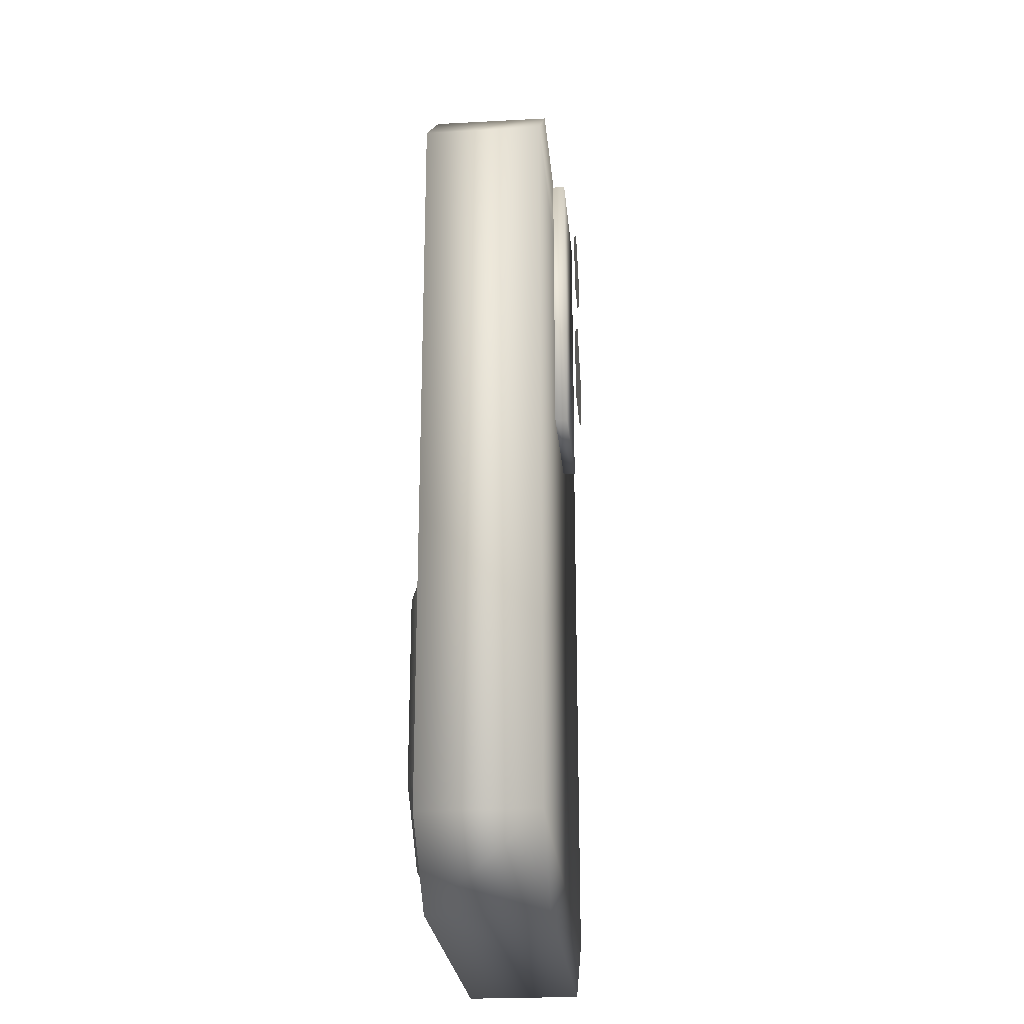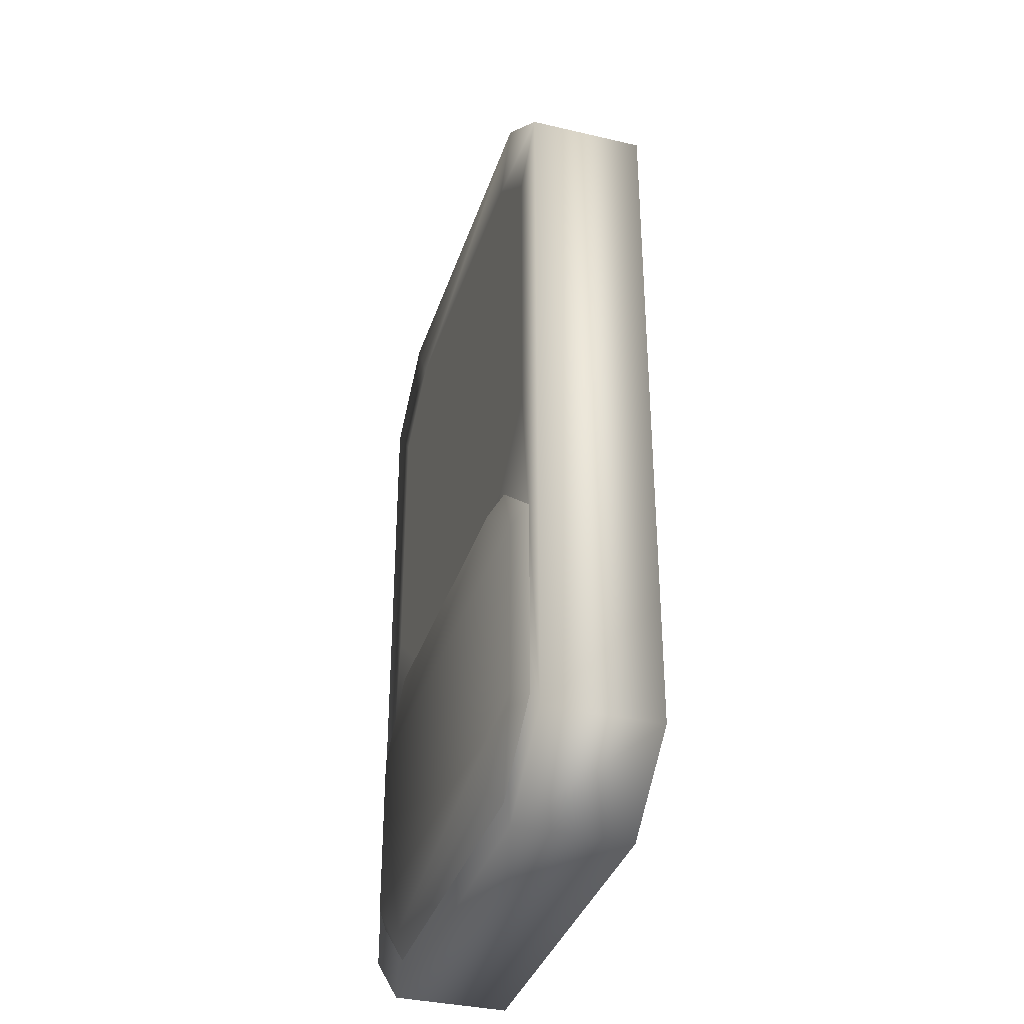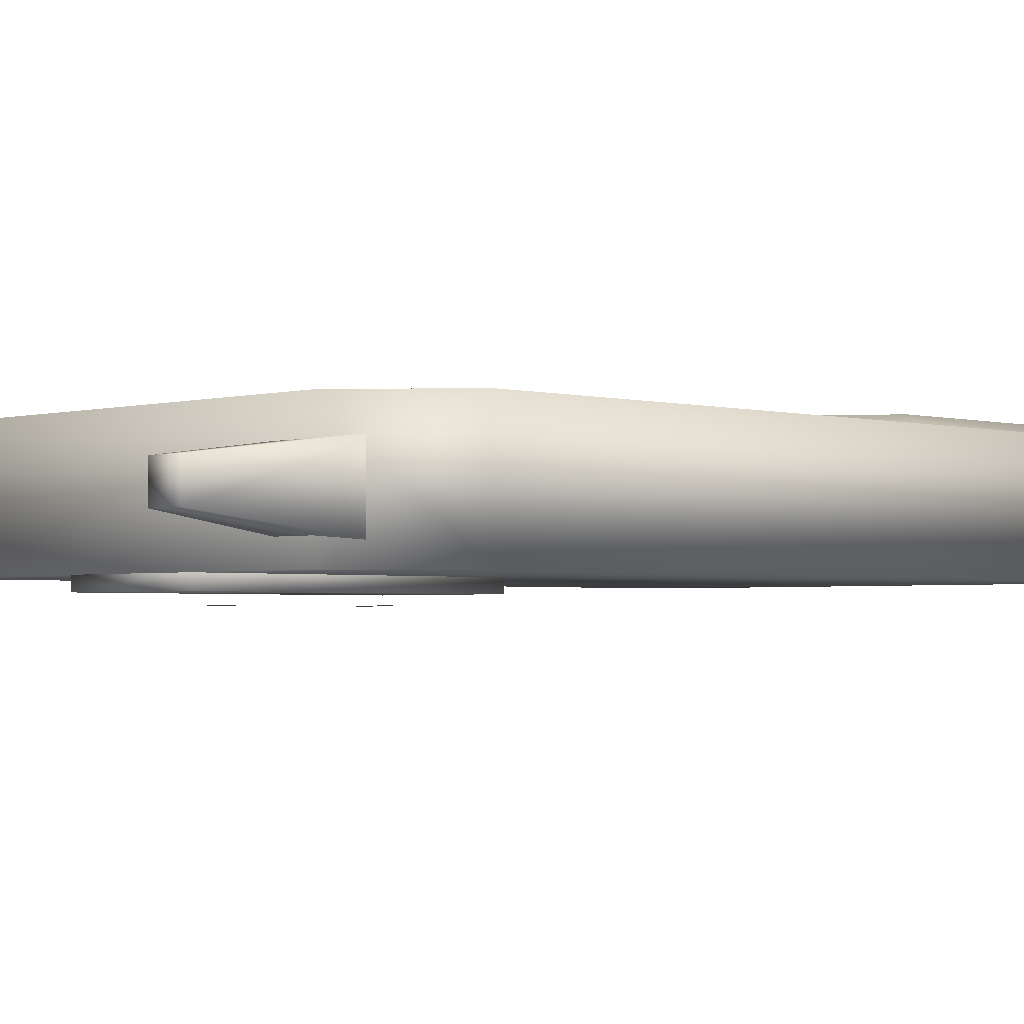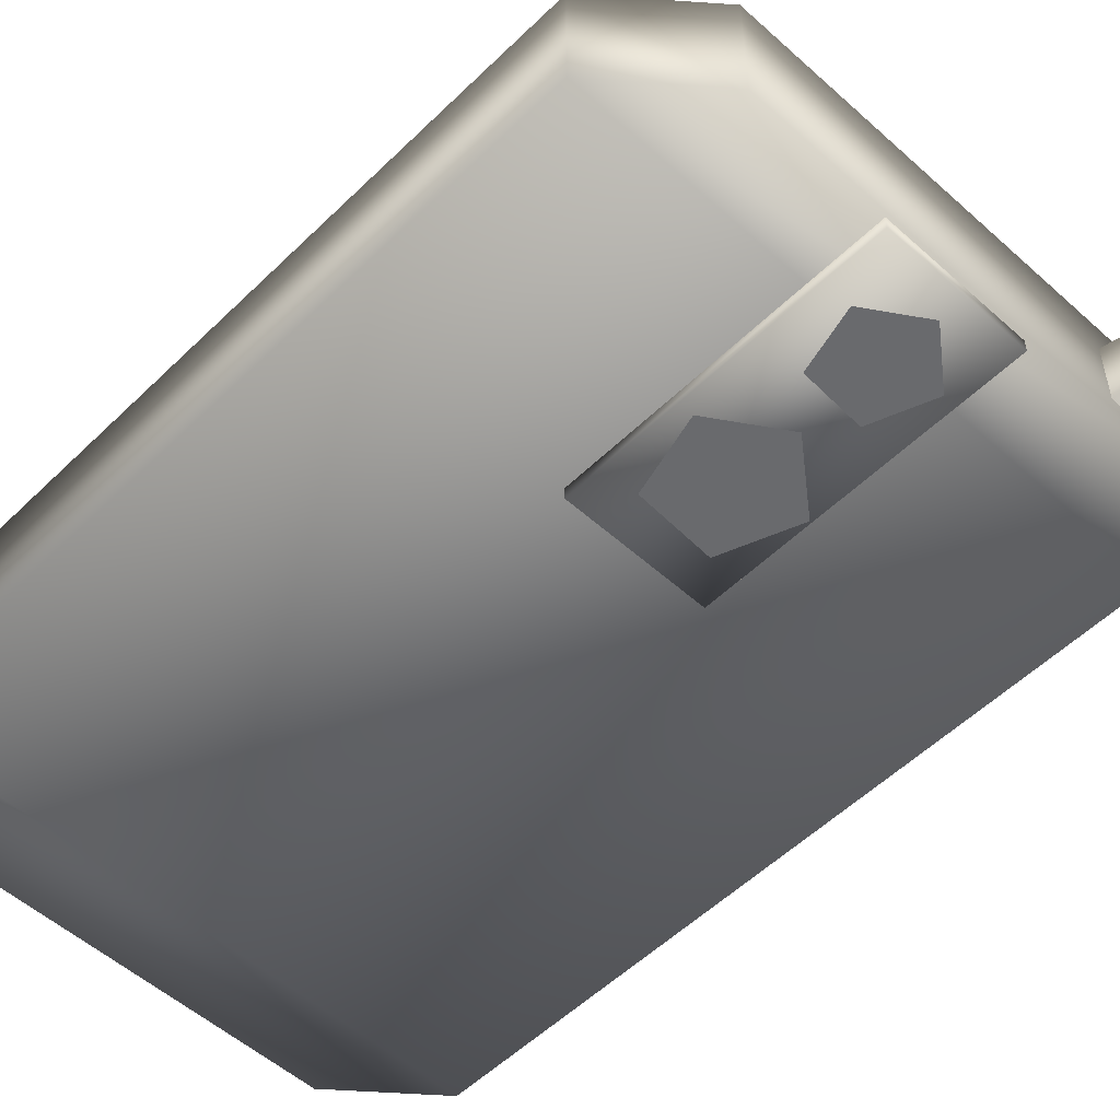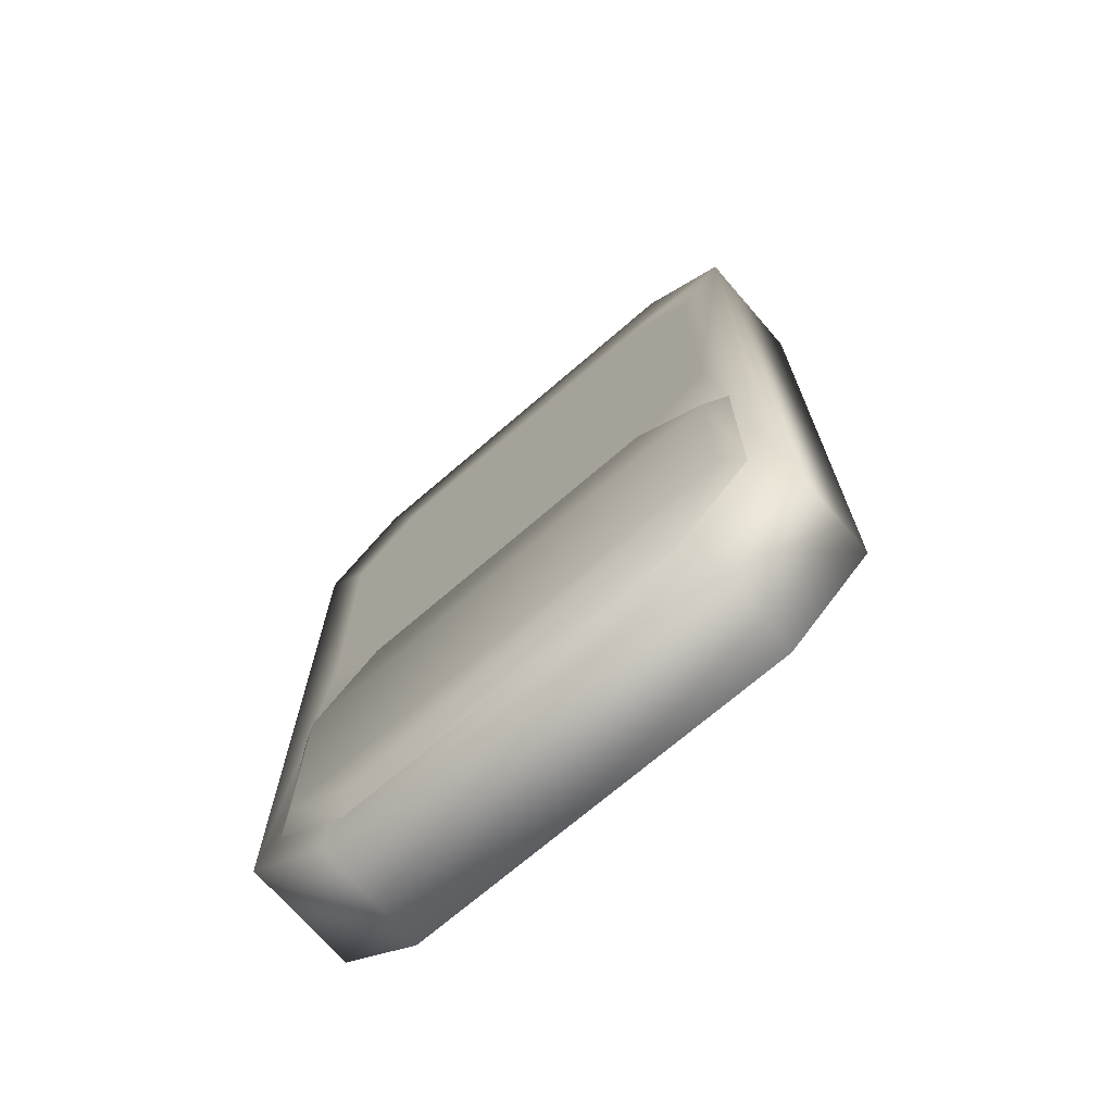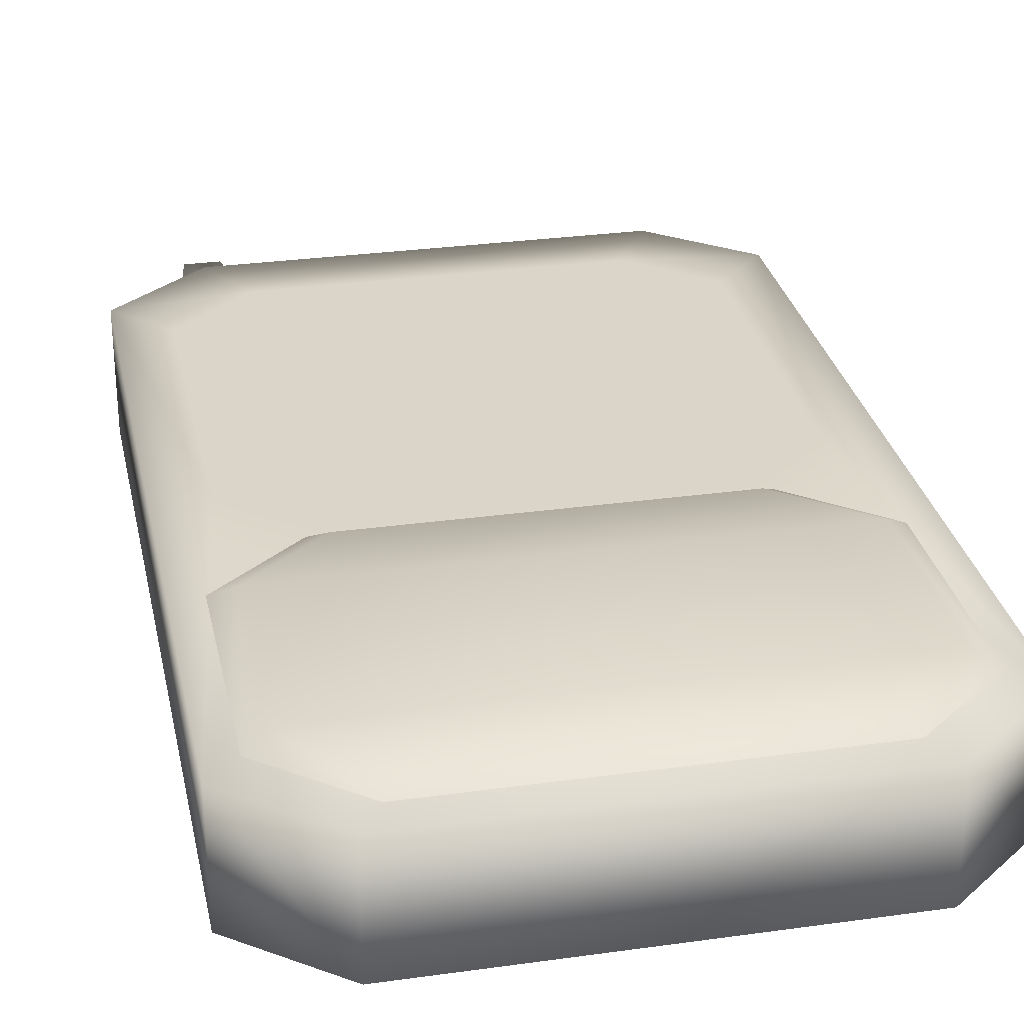
<metadata>
{"format":"obj","ext":"obj","renderer":"f3d","projection":"perspective","resolution":1024,"background":"white","views":[{"elev":-24.3,"azim":-84.9,"up":"+Z"},{"elev":-36.1,"azim":-107.1,"up":"+Z"},{"elev":-2.3,"azim":45.3,"up":"+Y"},{"elev":-53.1,"azim":-43.9,"up":"+Y"},{"elev":-71.0,"azim":-139.2,"up":"+Z"},{"elev":29.2,"azim":168.3,"up":"+Y"}]}
</metadata>
<code>
g smartPhone_geo
v -0.07674 -0.01429 0.1533
v 0.07674 -0.01429 0.1533
v -0.07674 0.01685 0.1533
v 0.07674 0.01685 0.1533
v -0.07674 0.01685 -0.03997
v 0.07674 0.01685 -0.03997
v -0.07674 -0.01429 -0.03997
v 0.07674 -0.01429 -0.03997
v -0.05317 -0.01429 0.1729
v 0.05317 -0.01429 0.1729
v 0.05317 0.01685 0.1729
v -0.05317 0.01685 0.1729
v -0.05317 0.01685 -0.05955
v 0.05317 0.01685 -0.05955
v 0.05317 -0.01429 -0.05955
v -0.05317 -0.01429 -0.05955
v -0.0638 0.01685 0.1397
v 0.0638 0.01685 0.1397
v 0.0638 0.01685 0.06079
v -0.0638 0.01685 0.06079
v -0.04364 0.01685 0.1568
v 0.04364 0.01685 0.1568
v 0.04364 0.01685 0.04371
v -0.04364 0.01685 0.04371
v -0.05738 0.01685 0.1363
v 0.05738 0.01685 0.1363
v 0.05738 0.01685 0.06415
v -0.05738 0.01685 0.06415
v -0.0638 0.02006 0.01901
v 0.0638 0.02006 0.01901
v 0.0638 0.02006 -0.02923
v -0.0638 0.02006 -0.02923
v -0.04364 0.02006 0.03608
v 0.04364 0.02006 0.03608
v 0.04364 0.02006 -0.0463
v -0.04364 0.02006 -0.0463
v 0.06934 0.01685 0.0223
v 0.06934 0.01685 -0.03252
v -0.06934 0.01685 0.0223
v -0.06934 0.01685 -0.03252
v -0.04772 0.01685 0.04078
v 0.04772 0.01685 0.04078
v 0.04772 0.01685 -0.051
v -0.04772 0.01685 -0.051
v 0.007739 -0.02006 0.1416
v -0.008158 -0.02006 0.1424
v -0.01228 -0.02006 0.1578
v 0.001073 -0.02006 0.1665
v 0.01344 -0.02006 0.1564
v 0.000364 -0.02006 0.1529
v 0.009255 -0.02006 0.1024
v -0.01058 -0.02006 0.1034
v -0.01571 -0.02006 0.1226
v 0.000939 -0.02006 0.1334
v 0.01637 -0.02006 0.1209
v 5.496e-05 -0.02006 0.1165
v -0.01828 -0.01765 0.172
v 0.01828 -0.01765 0.172
v -0.01828 -0.01429 0.172
v 0.01828 -0.01429 0.172
v -0.01828 -0.01429 0.0922
v 0.01828 -0.01429 0.0922
v -0.01828 -0.01765 0.0922
v 0.01828 -0.01765 0.0922
v 0.04666 -0.004422 0.2034
v 0.0555 -0.004422 0.2034
v 0.04666 0.004422 0.2034
v 0.0555 0.004422 0.2034
v 0.04113 0.009945 0.161
v 0.06102 0.009945 0.161
v 0.04113 -0.009945 0.161
v 0.06102 -0.009945 0.161
v 0.07674 -0.01429 0.1533
v 0.07674 -0.01429 -0.03997
v -0.07674 -0.01429 0.1533
v -0.07674 -0.01429 -0.03997
v 0.05317 -0.01429 0.1729
v -0.05317 -0.01429 0.1729
v -0.05317 -0.01429 -0.05955
v 0.05317 -0.01429 -0.05955
v 0.07674 0.01685 0.1533
v 0.0638 0.01685 0.06079
v 0.07674 0.01685 -0.03997
v 0.0638 0.01685 0.1397
v -0.07674 0.01685 -0.03997
v -0.0638 0.01685 0.06079
v -0.07674 0.01685 0.1533
v -0.0638 0.01685 0.1397
v -0.04364 0.01685 0.1568
v -0.05317 0.01685 0.1729
v 0.04364 0.01685 0.1568
v 0.05317 0.01685 0.1729
v 0.04364 0.01685 0.04371
v 0.05317 0.01685 -0.05955
v -0.04364 0.01685 0.04371
v -0.05317 0.01685 -0.05955
v 0.05738 0.01685 0.1363
v -0.05738 0.01685 0.1363
v 0.05738 0.01685 0.06415
v -0.05738 0.01685 0.06415
g smartPhone_geo_0
f 25 27 28
f 26 27 25
f 8 79 80
f 7 79 8
f 2 7 8
f 1 7 2
f 77 1 2
f 78 1 77
f 17 97 98
f 18 97 17
f 21 18 17
f 22 18 21
f 19 100 99
f 20 100 19
f 23 20 19
f 24 20 23
f 9 12 3
f 11 12 9
f 10 11 9
f 73 11 10
f 13 16 76
f 15 16 13
f 14 15 13
f 6 15 14
f 73 4 11
f 6 4 73
f 74 6 73
f 15 6 74
f 3 75 9
f 76 75 3
f 5 76 3
f 13 76 5
f 95 96 85
f 94 96 95
f 93 94 95
f 83 94 93
f 82 83 93
f 81 83 82
f 84 81 82
f 91 81 84
f 86 95 85
f 87 86 85
f 88 86 87
f 89 88 87
f 91 92 81
f 90 92 91
f 89 90 91
f 87 90 89
f 97 19 99
f 18 19 97
f 98 20 17
f 100 20 98
f 31 38 43
f 30 38 31
f 29 30 31
f 33 30 29
f 41 33 29
f 34 33 41
f 42 34 41
f 30 34 42
f 37 30 42
f 38 30 37
f 29 39 41
f 40 39 29
f 32 40 29
f 44 40 32
f 36 44 32
f 43 44 36
f 35 43 36
f 31 43 35
f 32 31 35
f 29 31 32
f 50 45 49
f 46 45 50
f 47 46 50
f 50 48 47
f 49 48 50
f 56 51 55
f 52 51 56
f 53 52 56
f 56 54 53
f 55 54 56
f 58 60 57
f 62 60 58
f 64 62 58
f 61 62 64
f 63 61 64
f 59 61 63
f 57 59 63
f 60 59 57
f 68 67 65
f 70 67 68
f 66 70 68
f 72 70 66
f 65 72 66
f 71 72 65
f 67 71 65
f 69 71 67
f 70 69 67
f 34 30 33
f 36 32 35
f 58 63 64
f 57 63 58
f 66 68 65

</code>
